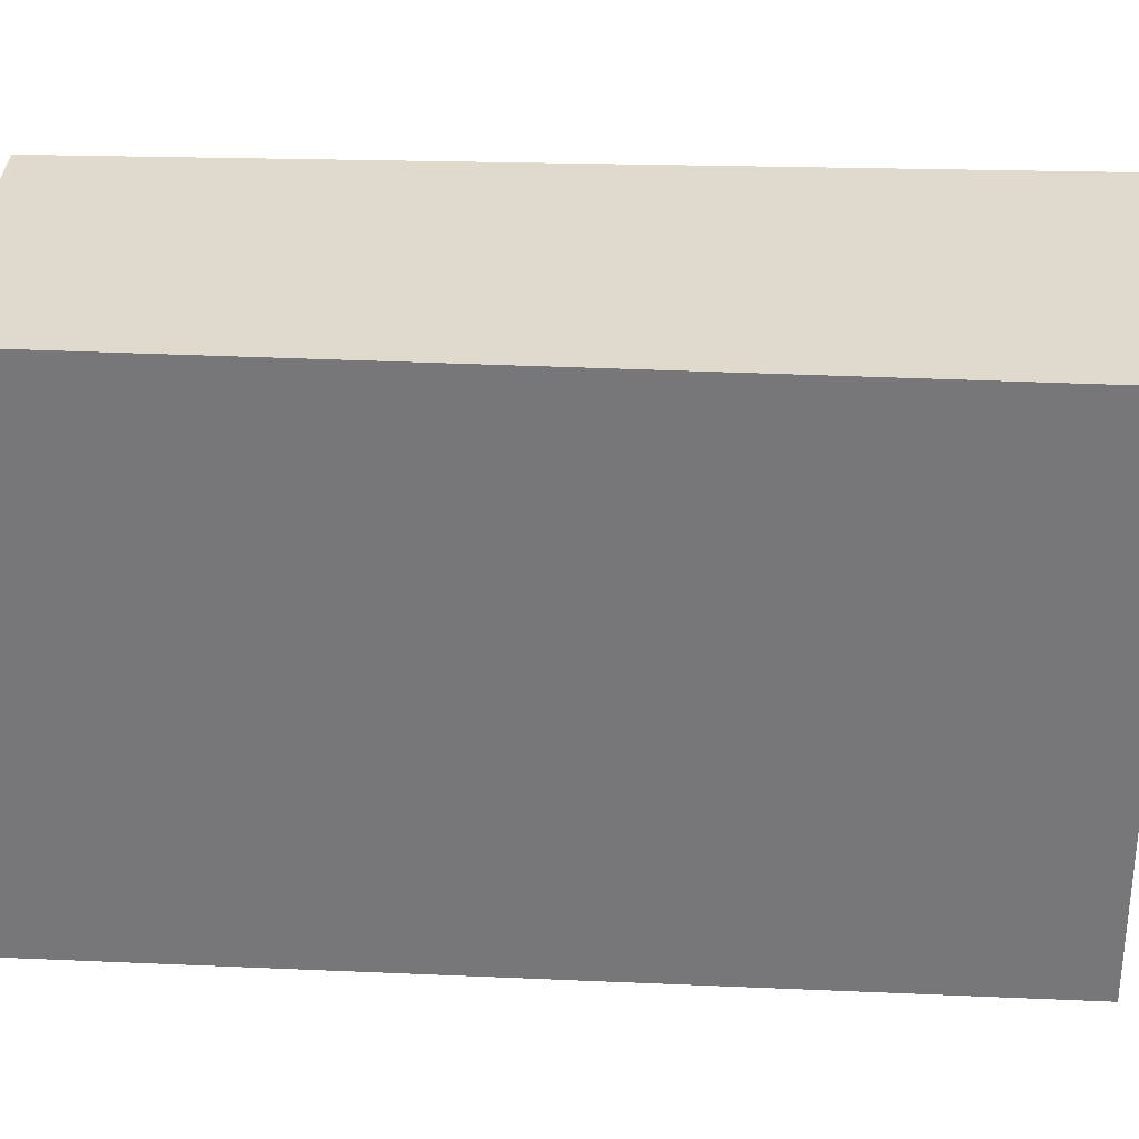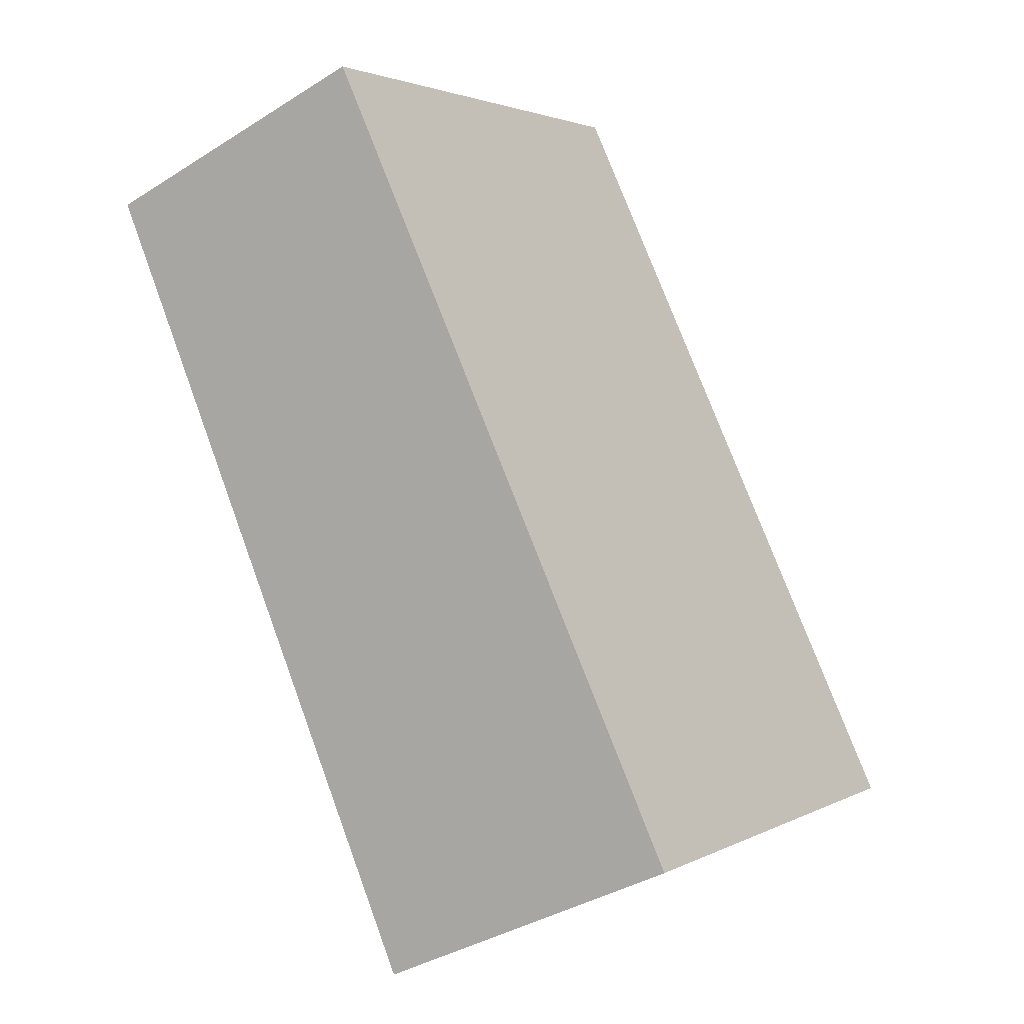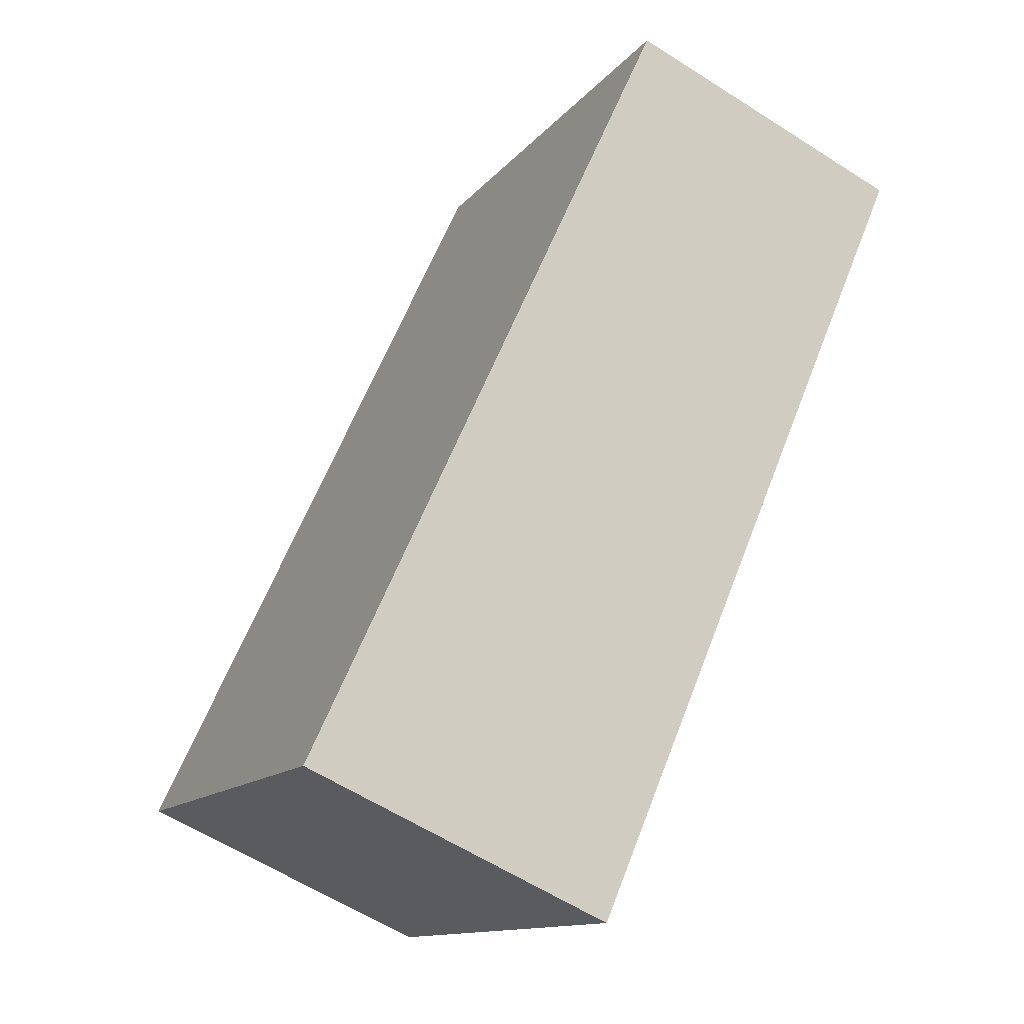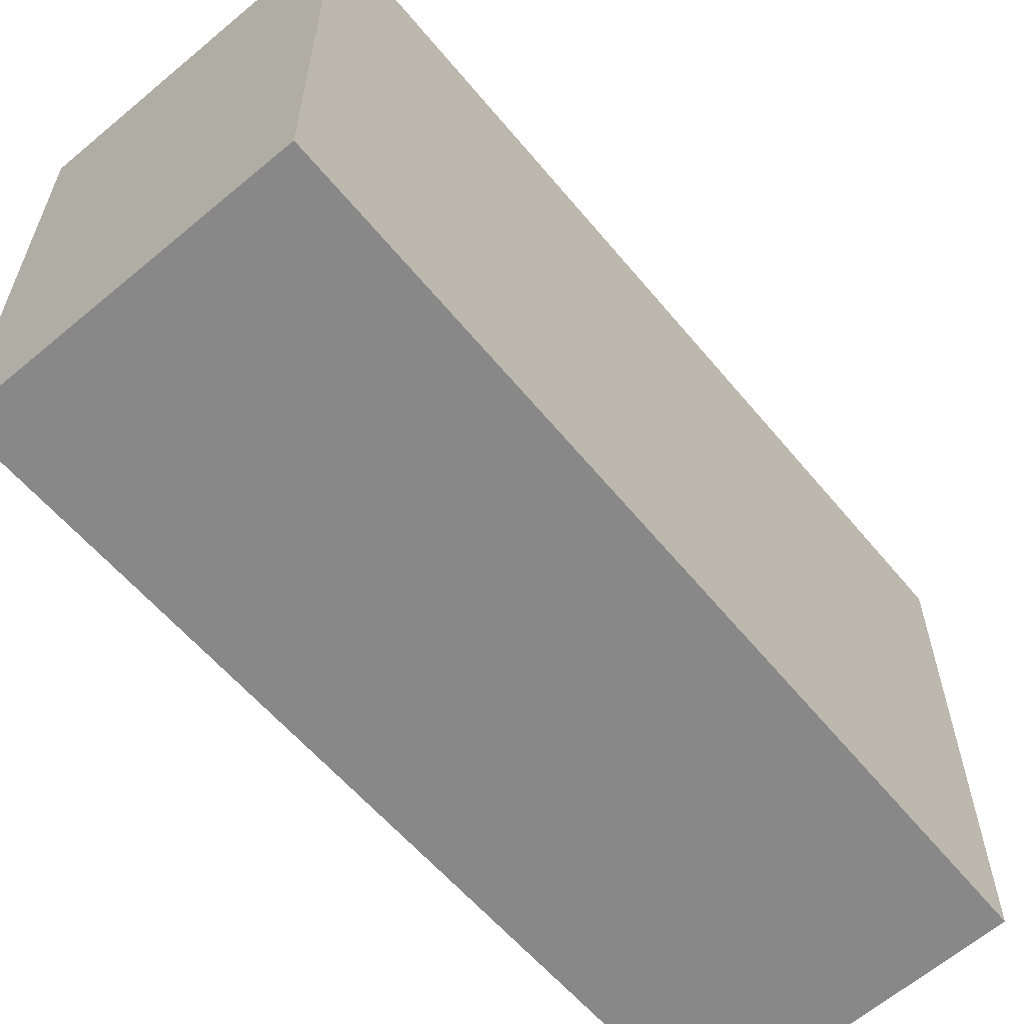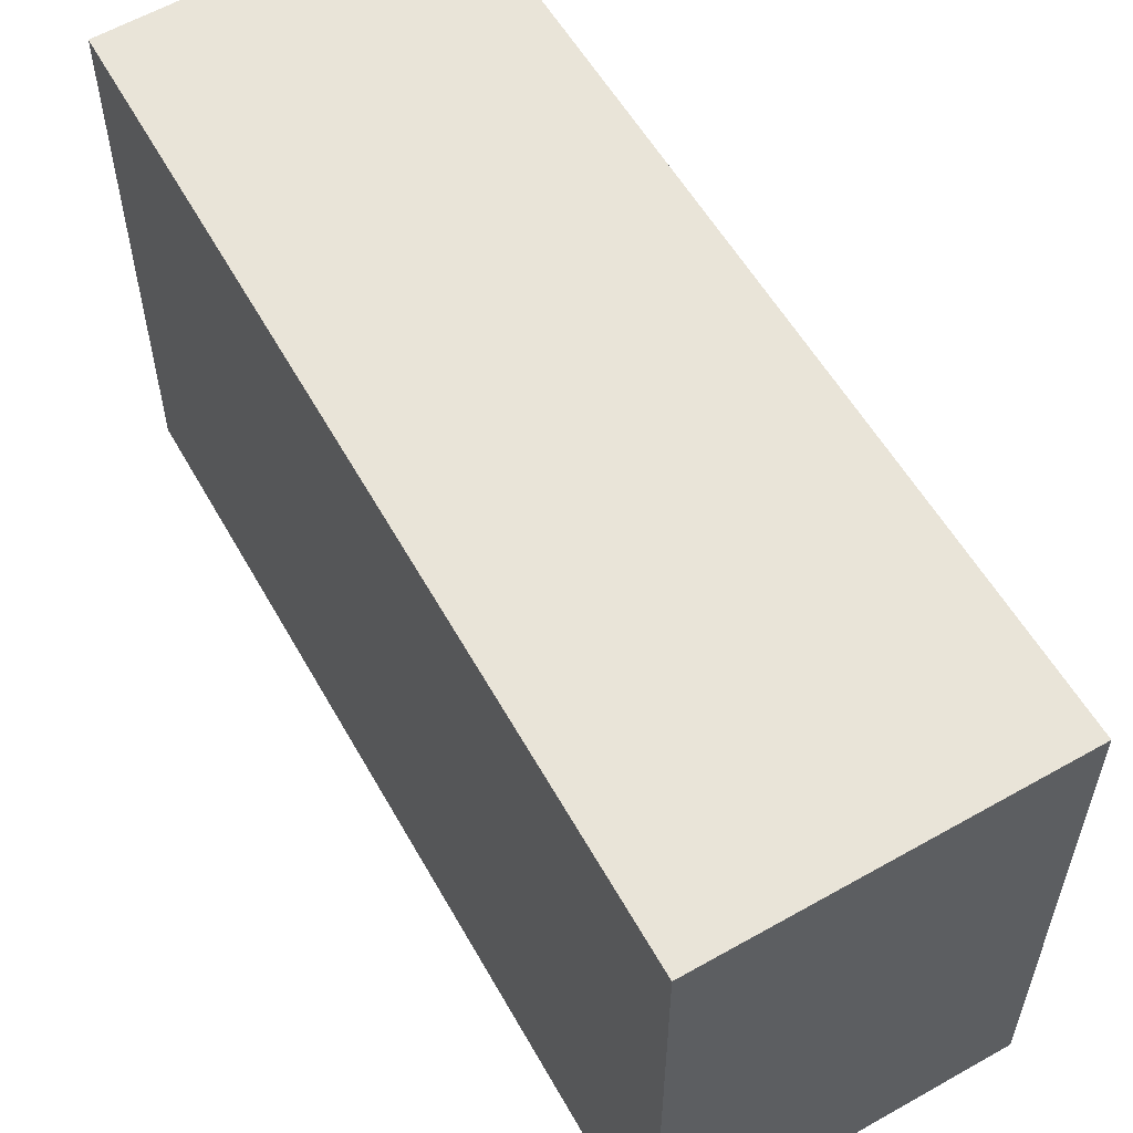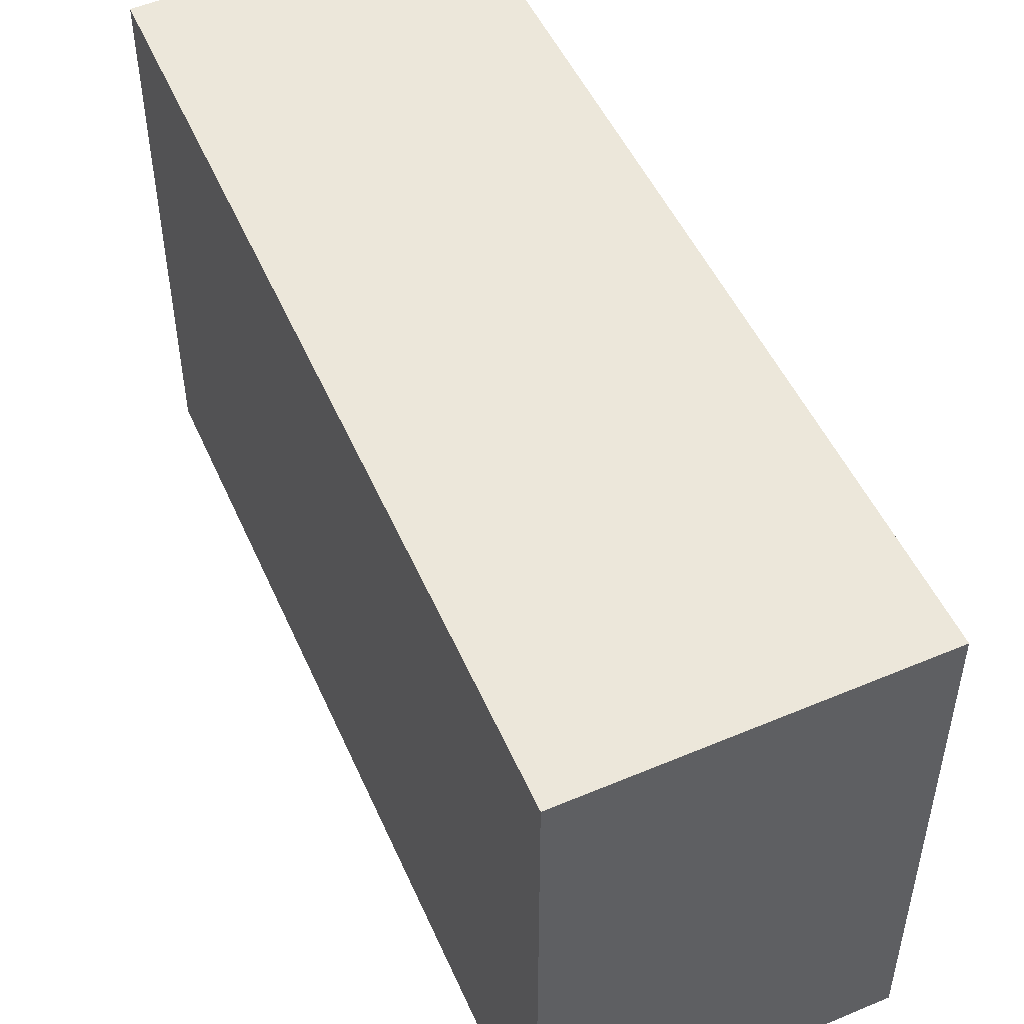
<metadata>
{"format":"obj","ext":"obj","renderer":"f3d","projection":"perspective","resolution":1024,"background":"white","views":[{"elev":32.4,"azim":-63.3,"up":"+Z"},{"elev":2.6,"azim":30.4,"up":"+Y"},{"elev":-12.7,"azim":156.8,"up":"+Y"},{"elev":-62.9,"azim":64.6,"up":"+Z"},{"elev":59.8,"azim":-6.1,"up":"+Z"},{"elev":52.7,"azim":-0.3,"up":"+Z"}]}
</metadata>
<code>
v 254.4 -2166 9.644
v 248.9 -2169 9.633
v 242.7 -2154 9.678
v 247.8 -2152 9.687
v 247.9 -2152 9.687
v 242.8 -2154 9.677
v 254.2 -2166 9.644
v 251.3 -2160 9.664
v 249.1 -2169 9.634
v 243.1 -2154 9.678
v 248.1 -2166 9.642
v 247.8 -2166 9.641
v 253.1 -2164 9.651
v 249 -2168 9.635
v 248.7 -2168 9.634
v 254 -2166 9.645
v 249.4 -2168 9.636
v 249.5 -2168 9.635
v 248.4 -2166 9.642
v 243 -2154 9.678
v 253.2 -2164 9.651
v 254.2 -2166 9.645
v 243.4 -2155 9.676
v 243 -2154 9.678
v 243 -2154 9.678
v 244.6 -2158 9.668
v 244.5 -2158 9.667
v 244.2 -2158 9.667
v 249.4 -2156 9.677
v 254.2 -2166 9.644
v 254.4 -2166 9.644
v 254.4 -2166 0
v 254.2 -2166 0
v 248.7 -2168 9.634
v 248.9 -2169 9.633
v 248.9 -2169 0
v 248.7 -2168 0
v 243 -2154 9.678
v 242.7 -2154 9.678
v 242.7 -2154 0
v 243 -2154 0
v 247.9 -2152 9.687
v 247.8 -2152 9.687
v 247.8 -2152 0
v 247.9 -2152 0
v 249.4 -2156 9.677
v 247.9 -2152 9.687
v 247.9 -2152 0
v 249.4 -2156 0
v 242.7 -2154 9.678
v 242.8 -2154 9.677
v 242.8 -2154 0
v 242.7 -2154 0
v 249.5 -2168 9.635
v 254.2 -2166 9.644
v 254.2 -2166 0
v 249.5 -2168 0
v 253.2 -2164 9.651
v 251.3 -2160 9.664
v 251.3 -2160 0
v 253.2 -2164 1.776e-15
v 248.9 -2169 9.633
v 249.1 -2169 9.634
v 249.1 -2169 0
v 248.9 -2169 0
v 244.2 -2158 9.667
v 247.8 -2166 9.641
v 247.8 -2166 0
v 244.2 -2158 0
v 247.8 -2166 9.641
v 248.7 -2168 9.634
v 248.7 -2168 0
v 247.8 -2166 0
v 249.1 -2169 9.634
v 249.5 -2168 9.635
v 249.5 -2168 0
v 249.1 -2169 0
v 247.8 -2152 9.687
v 243 -2154 9.678
v 243 -2154 0
v 247.8 -2152 0
v 254.2 -2166 9.645
v 253.2 -2164 9.651
v 253.2 -2164 1.776e-15
v 254.2 -2166 0
v 254.4 -2166 9.644
v 254.2 -2166 9.645
v 254.2 -2166 0
v 254.4 -2166 0
v 243 -2154 9.678
v 243 -2154 9.678
v 243 -2154 0
v 243 -2154 0
v 242.8 -2154 9.677
v 244.2 -2158 9.667
v 244.2 -2158 0
v 242.8 -2154 0
v 251.3 -2160 9.664
v 249.4 -2156 9.677
v 249.4 -2156 0
v 251.3 -2160 0
v 254.4 -2166 0
v 248.9 -2169 0
v 242.7 -2154 0
v 247.8 -2152 0
f 20 4 5 10
f 13 8 21
f 27 23 26
f 28 6 24 23 27
f 15 12 11 14
f 17 14 11 19
f 14 9 2 15
f 18 9 14 17
f 17 16 7 18
f 19 13 16 17
f 24 6 3 25
f 16 13 21 22
f 22 1 7 16
f 26 23 10 5 29
f 24 10 23
f 25 20 10 24
f 26 19 11 27
f 27 11 12 28
f 29 8 13 19 26
f 31 32 33 30
f 35 36 37 34
f 39 40 41 38
f 43 44 45 42
f 47 48 49 46
f 51 52 53 50
f 55 56 57 54
f 59 60 61 58
f 63 64 65 62
f 67 68 69 66
f 71 72 73 70
f 75 76 77 74
f 79 80 81 78
f 83 84 85 82
f 87 88 89 86
f 91 92 93 90
f 95 96 97 94
f 99 100 101 98
f 103 104 105 102

</code>
